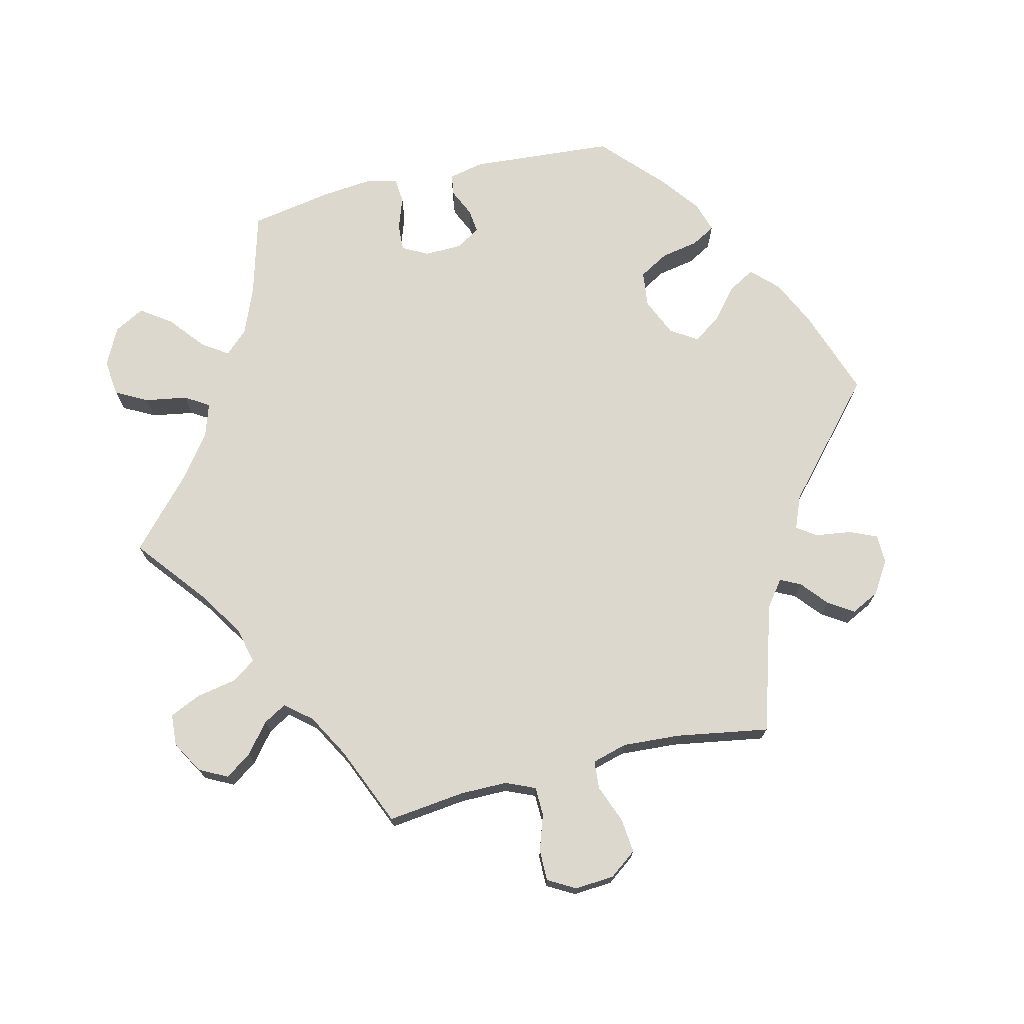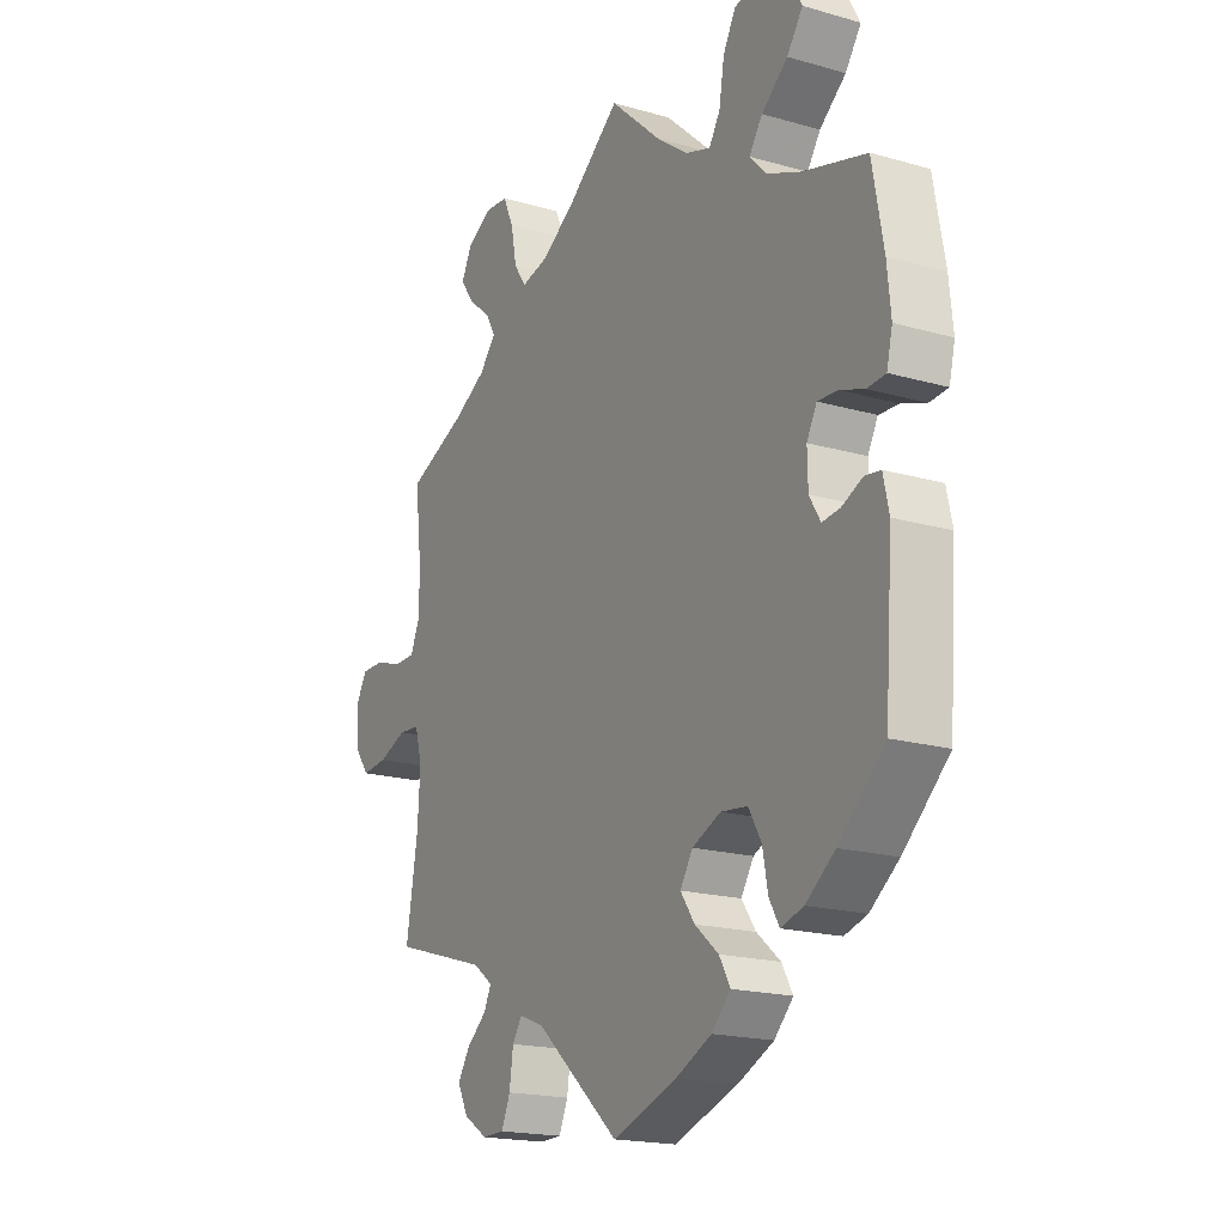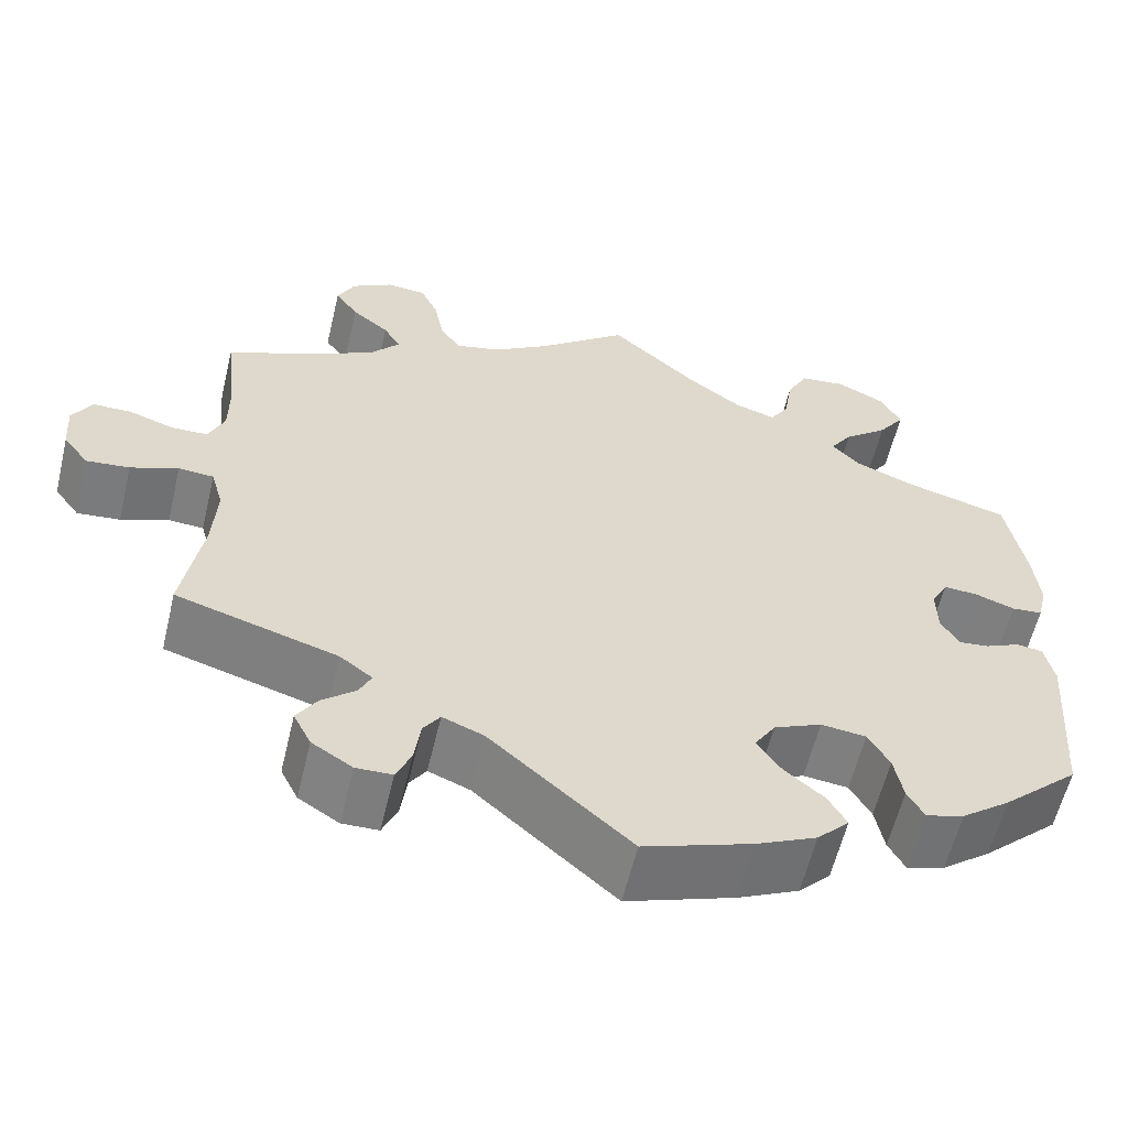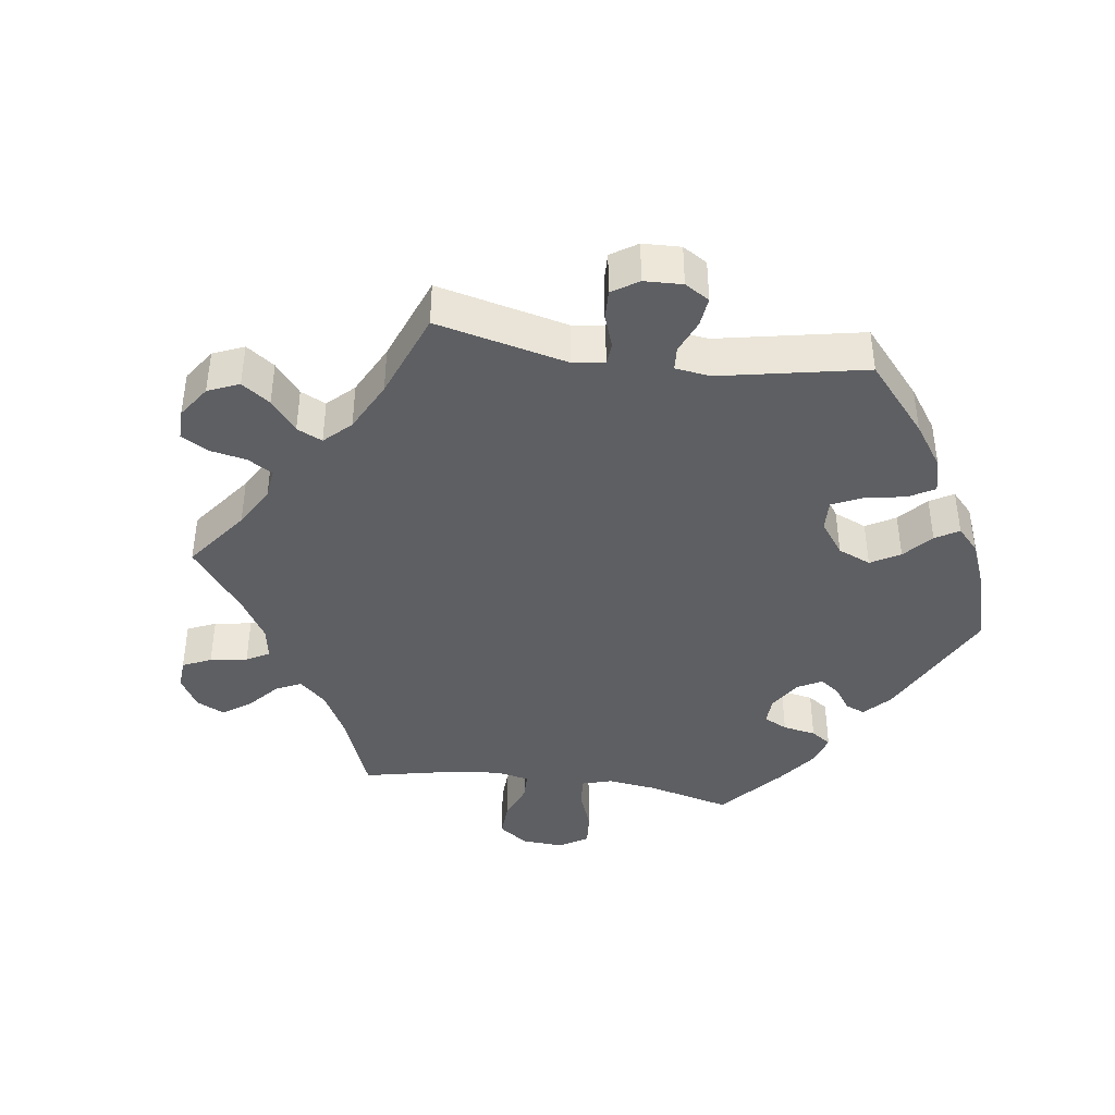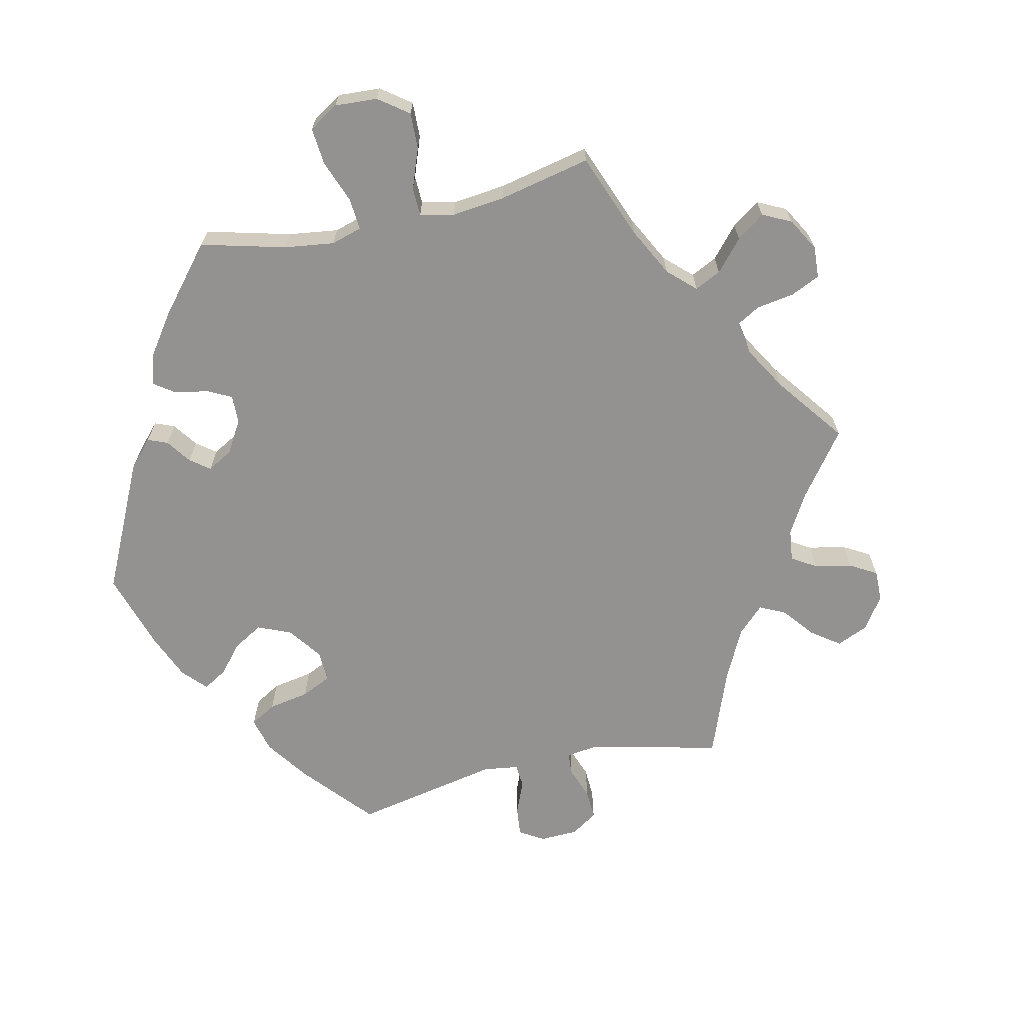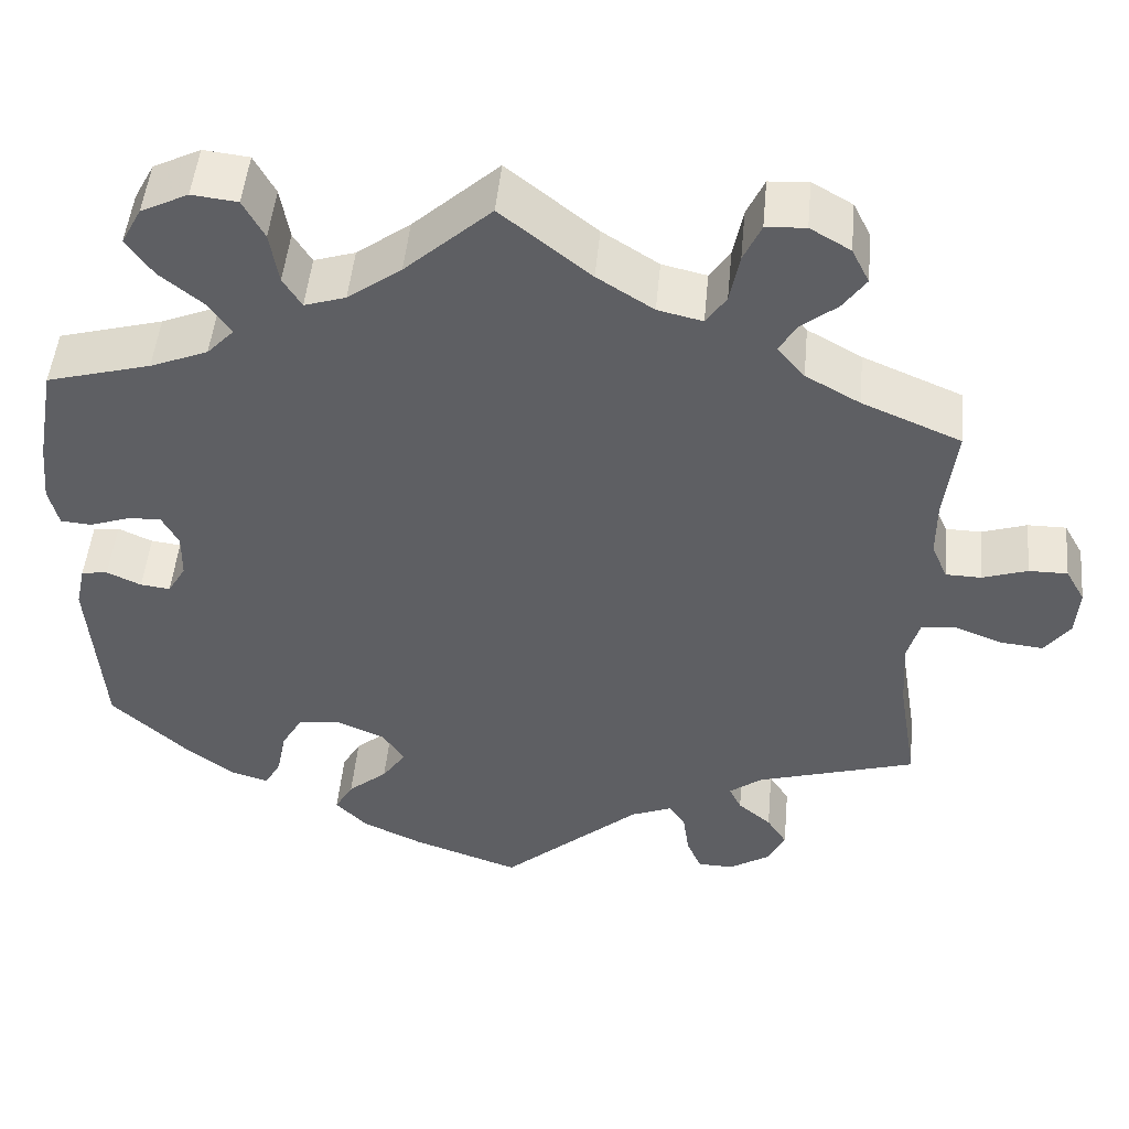
<metadata>
{"format":"obj","ext":"obj","renderer":"f3d","projection":"perspective","resolution":1024,"background":"white","views":[{"elev":72.6,"azim":76.5,"up":"+Y"},{"elev":-18.5,"azim":-118.9,"up":"+Z"},{"elev":-59.3,"azim":166.6,"up":"+Z"},{"elev":-40.7,"azim":141.8,"up":"+Y"},{"elev":-66.4,"azim":-17.3,"up":"+Y"},{"elev":48.9,"azim":5.3,"up":"+Z"}]}
</metadata>
<code>
v -0.516 0.07 -0.085
v -0.505 0.07 -0.035
v -0.475 0.07 -0.031
v -0.436 0.07 -0.049
v -0.402 0.07 -0.053
v -0.381 0.07 -0.018
v -0.38 0.07 0.035
v -0.399 0.07 0.071
v -0.437 0.07 0.069
v -0.483 0.07 0.053
v -0.518 0.07 0.056
v -0.529 0.07 0.102
v -0.522 0.07 0.172
v -0.501 0.07 0.289
v -0.382 0.07 0.322
v -0.316 0.07 0.349
v -0.285 0.07 0.382
v -0.31 0.07 0.419
v -0.36 0.07 0.46
v -0.39 0.07 0.503
v -0.367 0.07 0.546
v -0.313 0.07 0.573
v -0.261 0.07 0.567
v -0.237 0.07 0.522
v -0.227 0.07 0.462
v -0.206 0.07 0.428
v -0.159 0.07 0.443
v -0.098 0.07 0.488
v 0 0.07 0.577
v 0.102 0.07 0.495
v 0.166 0.07 0.454
v 0.217 0.07 0.442
v 0.24 0.07 0.476
v 0.251 0.07 0.533
v 0.271 0.07 0.577
v 0.316 0.07 0.58
v 0.362 0.07 0.553
v 0.382 0.07 0.513
v 0.356 0.07 0.476
v 0.314 0.07 0.442
v 0.295 0.07 0.409
v 0.326 0.07 0.372
v 0.388 0.07 0.337
v 0.501 0.07 0.289
v 0.488 0.07 0.179
v 0.488 0.07 0.112
v 0.506 0.07 0.07
v 0.547 0.07 0.069
v 0.598 0.07 0.086
v 0.642 0.07 0.086
v 0.664 0.07 0.047
v 0.66 0.07 -0.009
v 0.631 0.07 -0.048
v 0.582 0.07 -0.043
v 0.528 0.07 -0.022
v 0.488 0.07 -0.025
v 0.474 0.07 -0.075
v 0.479 0.07 -0.156
v 0.501 0.07 -0.289
v 0.318 0.07 -0.344
v 0.281 0.07 -0.372
v 0.295 0.07 -0.401
v 0.333 0.07 -0.433
v 0.356 0.07 -0.469
v 0.336 0.07 -0.509
v 0.29 0.07 -0.538
v 0.249 0.07 -0.537
v 0.232 0.07 -0.498
v 0.225 0.07 -0.447
v 0.206 0.07 -0.419
v 0.159 0.07 -0.438
v 0 0.07 -0.578
v -0.123 0.07 -0.535
v -0.191 0.07 -0.503
v -0.227 0.07 -0.466
v -0.206 0.07 -0.429
v -0.161 0.07 -0.391
v -0.134 0.07 -0.352
v -0.158 0.07 -0.314
v -0.212 0.07 -0.29
v -0.263 0.07 -0.296
v -0.287 0.07 -0.338
v -0.297 0.07 -0.391
v -0.316 0.07 -0.425
v -0.359 0.07 -0.412
v -0.414 0.07 -0.37
v -0.501 0.07 -0.289
v -0.516 0 -0.085
v -0.505 0 -0.035
v -0.475 0 -0.031
v -0.436 0 -0.049
v -0.402 0 -0.053
v -0.381 0 -0.018
v -0.38 0 0.035
v -0.399 0 0.071
v -0.437 0 0.069
v -0.483 0 0.053
v -0.518 0 0.056
v -0.529 0 0.102
v -0.522 0 0.172
v -0.501 0 0.289
v -0.382 0 0.322
v -0.316 0 0.349
v -0.285 0 0.382
v -0.31 0 0.419
v -0.36 0 0.46
v -0.39 0 0.503
v -0.367 0 0.546
v -0.313 0 0.573
v -0.261 0 0.567
v -0.237 0 0.522
v -0.227 0 0.462
v -0.206 0 0.428
v -0.159 0 0.443
v -0.098 0 0.488
v 0 0 0.577
v 0.102 0 0.495
v 0.166 0 0.454
v 0.217 0 0.442
v 0.24 0 0.476
v 0.251 0 0.533
v 0.271 0 0.577
v 0.316 0 0.58
v 0.362 0 0.553
v 0.382 0 0.513
v 0.356 0 0.476
v 0.314 0 0.442
v 0.295 0 0.409
v 0.326 0 0.372
v 0.388 0 0.337
v 0.501 0 0.289
v 0.488 0 0.179
v 0.488 0 0.112
v 0.506 0 0.07
v 0.547 0 0.069
v 0.598 0 0.086
v 0.642 0 0.086
v 0.664 0 0.047
v 0.66 0 -0.009
v 0.631 0 -0.048
v 0.582 0 -0.043
v 0.528 0 -0.022
v 0.488 0 -0.025
v 0.474 0 -0.075
v 0.479 0 -0.156
v 0.501 0 -0.289
v 0.318 0 -0.344
v 0.281 0 -0.372
v 0.295 0 -0.401
v 0.333 0 -0.433
v 0.356 0 -0.469
v 0.336 0 -0.509
v 0.29 0 -0.538
v 0.249 0 -0.537
v 0.232 0 -0.498
v 0.225 0 -0.447
v 0.206 0 -0.419
v 0.159 0 -0.438
v 0 0 -0.578
v -0.123 0 -0.535
v -0.191 0 -0.503
v -0.227 0 -0.466
v -0.206 0 -0.429
v -0.161 0 -0.391
v -0.134 0 -0.352
v -0.158 0 -0.314
v -0.212 0 -0.29
v -0.263 0 -0.296
v -0.287 0 -0.338
v -0.297 0 -0.391
v -0.316 0 -0.425
v -0.359 0 -0.412
v -0.414 0 -0.37
v -0.501 0 -0.289
f 82 83 84 85
f 81 82 85 86
f 74 75 76 77
f 74 77 78
f 71 72 73 74
f 70 71 74 78
f 66 67 68 69
f 66 69 70
f 65 66 70
f 62 63 64 65
f 61 62 65 70
f 60 61 70 78
f 58 59 60 78
f 52 53 54 55
f 52 55 56
f 51 52 56
f 48 49 50 51
f 47 48 51 56
f 46 47 56 57
f 43 44 45
f 42 43 45 46
f 41 42 46 57
f 37 38 39 40
f 37 40 41
f 36 37 41
f 33 34 35 36
f 32 33 36 41
f 31 32 41 57
f 28 29 30
f 27 28 30 31
f 26 27 31 57
f 22 23 24 25
f 22 25 26
f 21 22 26
f 18 19 20 21
f 17 18 21 26
f 16 17 26 57
f 12 13 14 15
f 9 10 11 12
f 8 9 12 15
f 7 8 15 16
f 1 2 3 4
f 1 4 5
f 81 86 87 1
f 57 58 78 79
f 57 79 80
f 6 7 16 57
f 5 6 57 80
f 1 5 80 81
f 172 171 170 169
f 173 172 169 168
f 164 163 162 161
f 165 164 161
f 161 160 159 158
f 165 161 158 157
f 156 155 154 153
f 157 156 153
f 157 153 152
f 152 151 150 149
f 157 152 149 148
f 165 157 148 147
f 165 147 146 145
f 142 141 140 139
f 143 142 139
f 143 139 138
f 138 137 136 135
f 143 138 135 134
f 144 143 134 133
f 132 131 130
f 133 132 130 129
f 144 133 129 128
f 127 126 125 124
f 128 127 124
f 128 124 123
f 123 122 121 120
f 128 123 120 119
f 144 128 119 118
f 117 116 115
f 118 117 115 114
f 144 118 114 113
f 112 111 110 109
f 113 112 109
f 113 109 108
f 108 107 106 105
f 113 108 105 104
f 144 113 104 103
f 102 101 100 99
f 99 98 97 96
f 102 99 96 95
f 103 102 95 94
f 91 90 89 88
f 92 91 88
f 88 174 173 168
f 166 165 145 144
f 167 166 144
f 144 103 94 93
f 167 144 93 92
f 168 167 92 88
f 1 88 89 2
f 2 89 90 3
f 3 90 91 4
f 4 91 92 5
f 5 92 93 6
f 6 93 94 7
f 7 94 95 8
f 8 95 96 9
f 9 96 97 10
f 10 97 98 11
f 11 98 99 12
f 12 99 100 13
f 13 100 101 14
f 14 101 102 15
f 15 102 103 16
f 16 103 104 17
f 17 104 105 18
f 18 105 106 19
f 19 106 107 20
f 20 107 108 21
f 21 108 109 22
f 22 109 110 23
f 23 110 111 24
f 24 111 112 25
f 25 112 113 26
f 26 113 114 27
f 27 114 115 28
f 28 115 116 29
f 29 116 117 30
f 30 117 118 31
f 31 118 119 32
f 32 119 120 33
f 33 120 121 34
f 34 121 122 35
f 35 122 123 36
f 36 123 124 37
f 37 124 125 38
f 38 125 126 39
f 39 126 127 40
f 40 127 128 41
f 41 128 129 42
f 42 129 130 43
f 43 130 131 44
f 44 131 132 45
f 45 132 133 46
f 46 133 134 47
f 47 134 135 48
f 48 135 136 49
f 49 136 137 50
f 50 137 138 51
f 51 138 139 52
f 52 139 140 53
f 53 140 141 54
f 54 141 142 55
f 55 142 143 56
f 56 143 144 57
f 57 144 145 58
f 58 145 146 59
f 59 146 147 60
f 60 147 148 61
f 61 148 149 62
f 62 149 150 63
f 63 150 151 64
f 64 151 152 65
f 65 152 153 66
f 66 153 154 67
f 67 154 155 68
f 68 155 156 69
f 69 156 157 70
f 70 157 158 71
f 71 158 159 72
f 72 159 160 73
f 73 160 161 74
f 74 161 162 75
f 75 162 163 76
f 76 163 164 77
f 77 164 165 78
f 78 165 166 79
f 79 166 167 80
f 80 167 168 81
f 81 168 169 82
f 82 169 170 83
f 83 170 171 84
f 84 171 172 85
f 85 172 173 86
f 86 173 174 87
f 87 174 88 1

</code>
